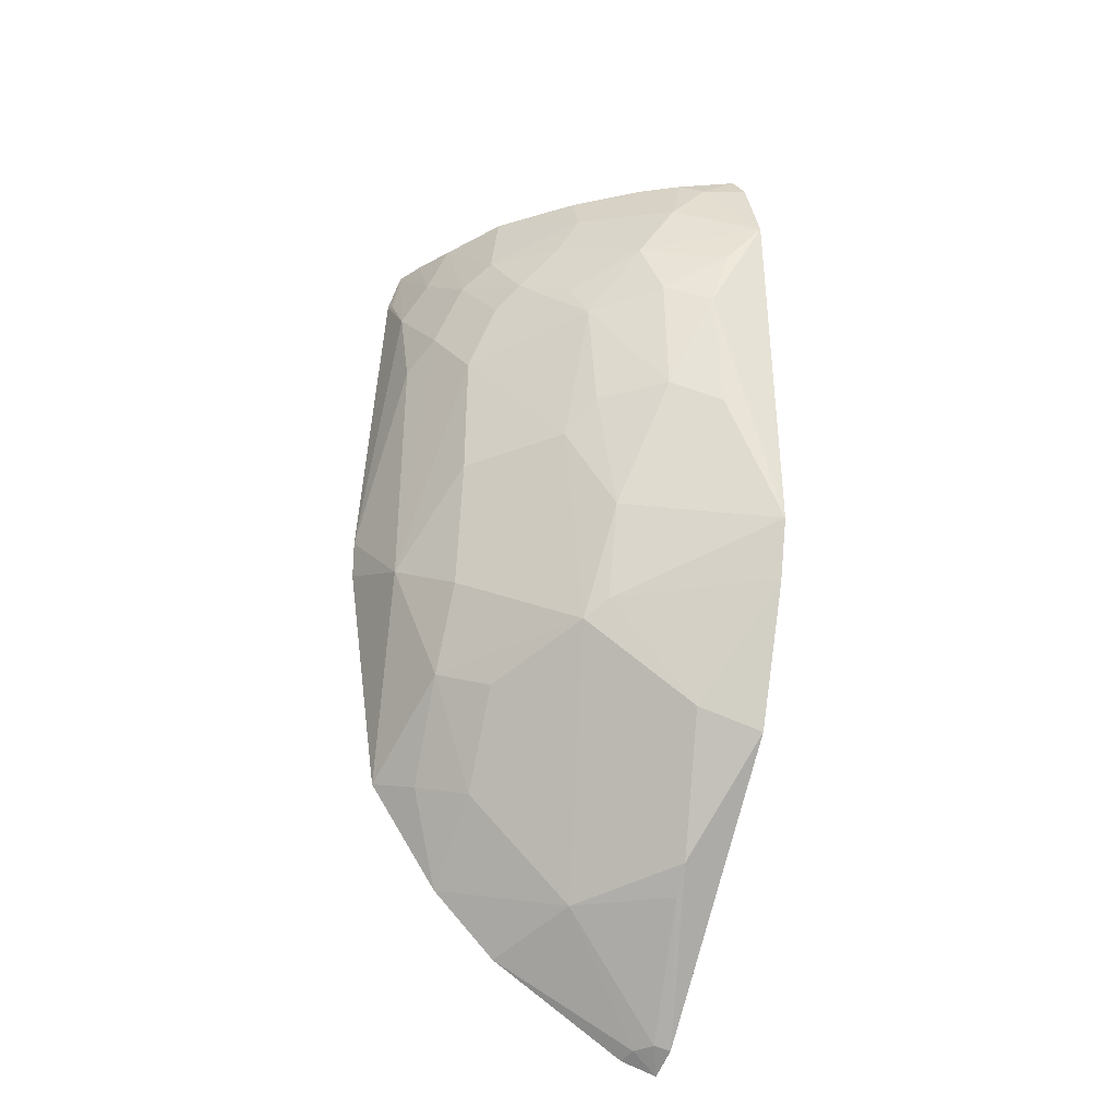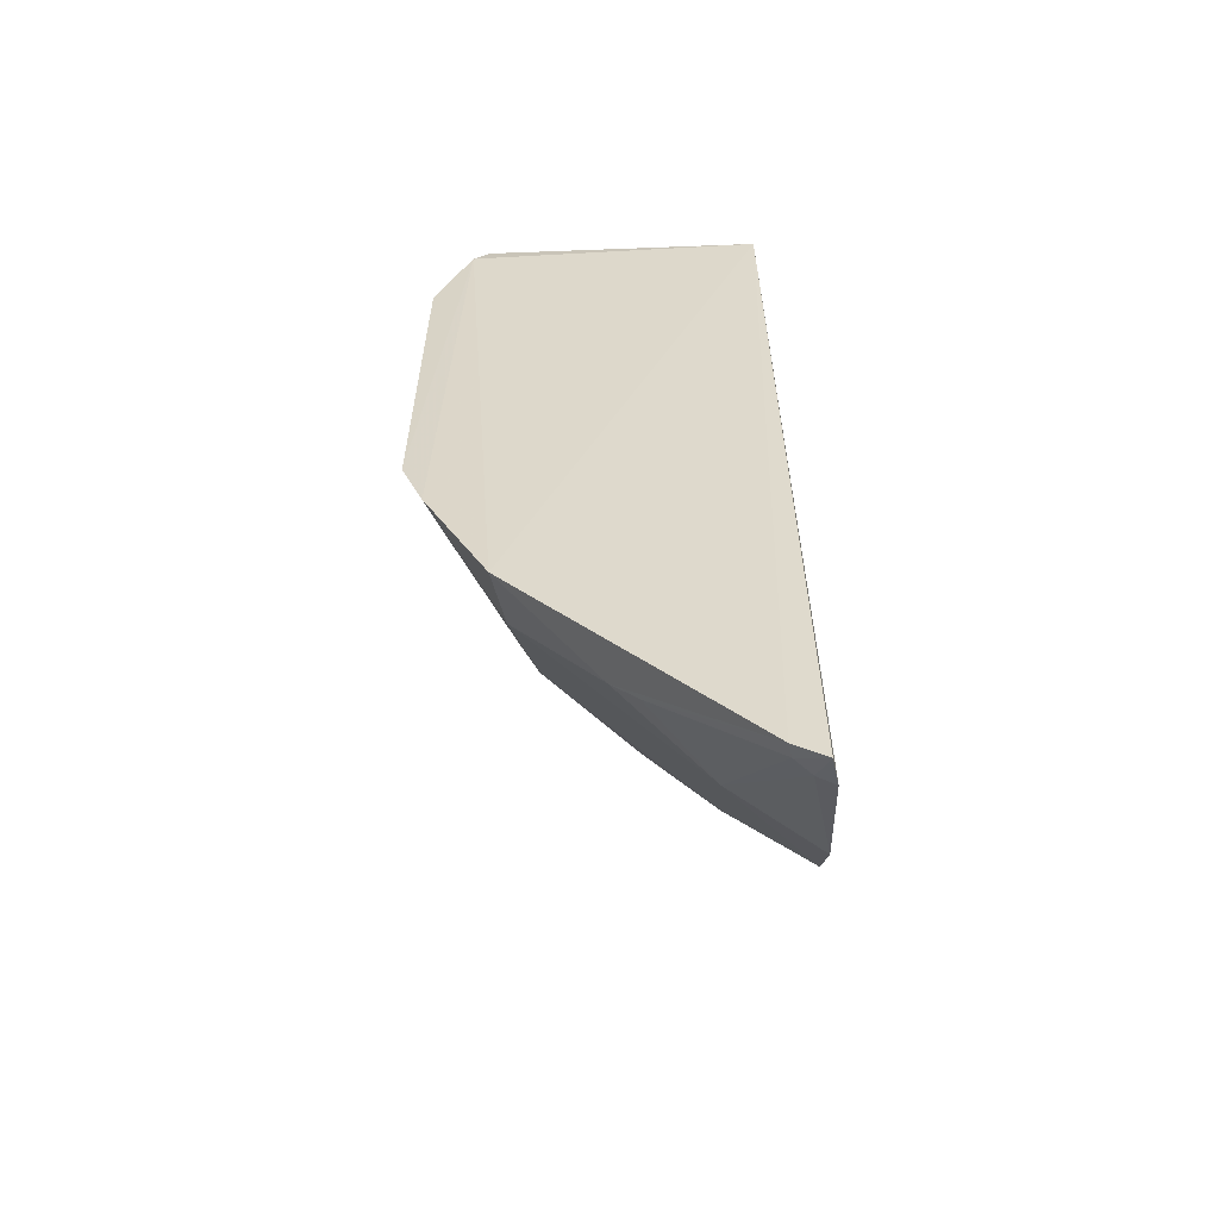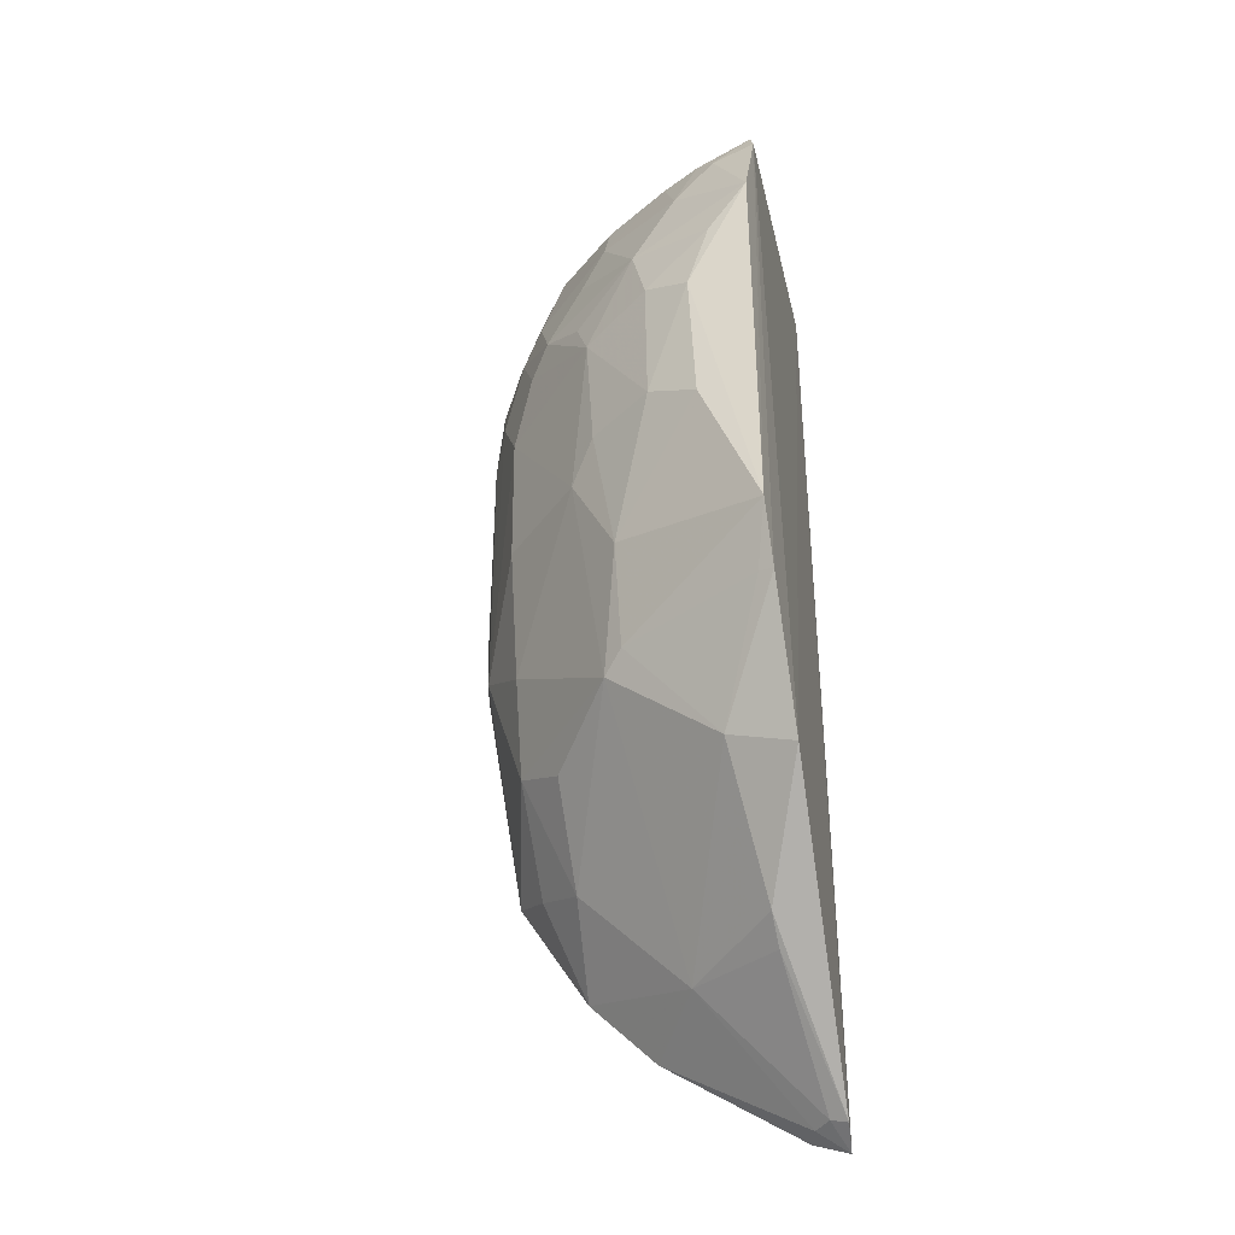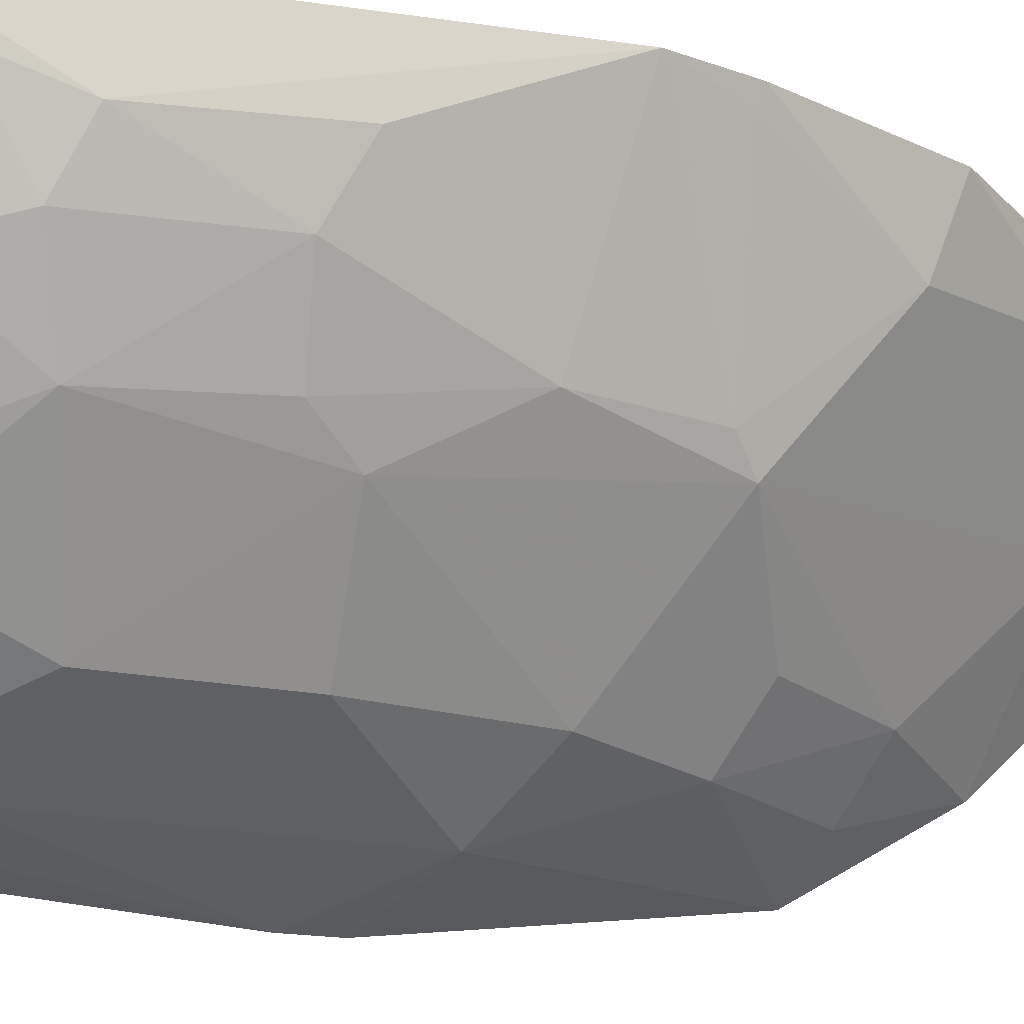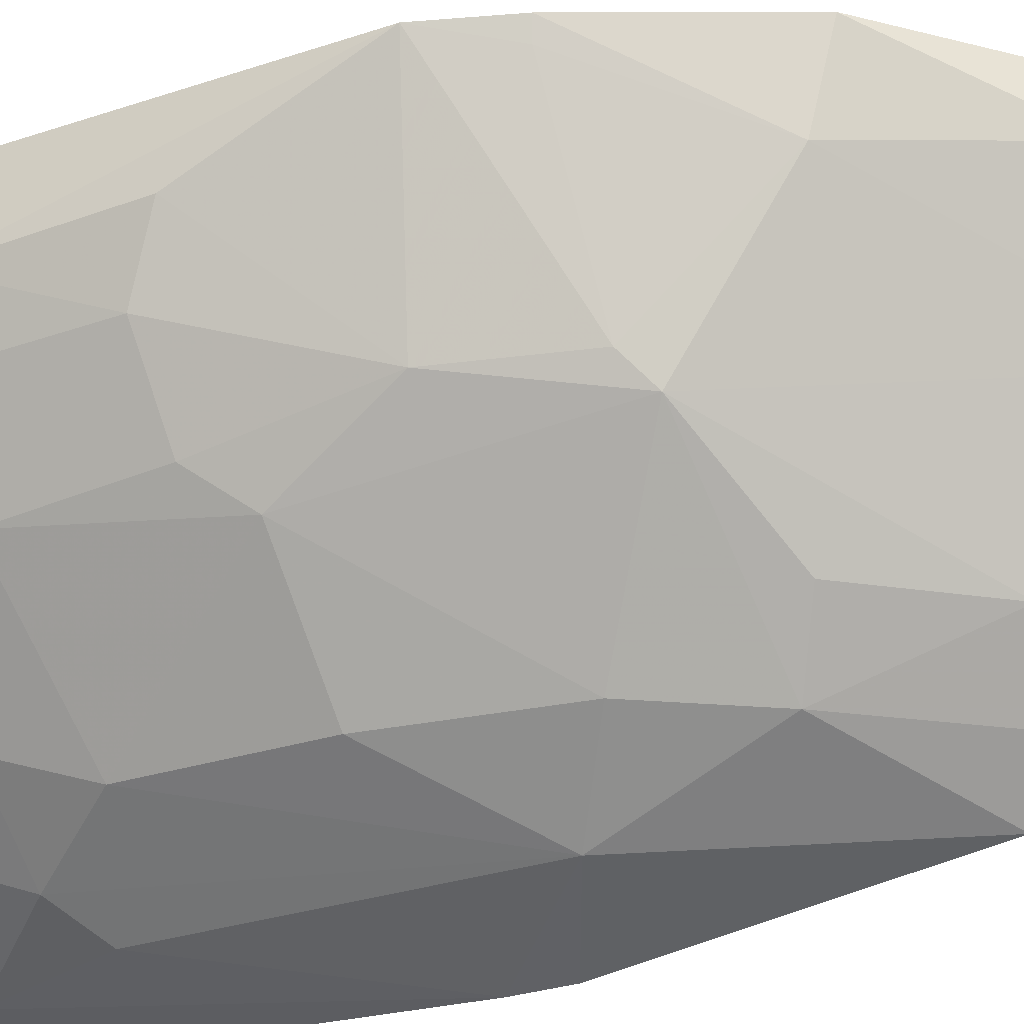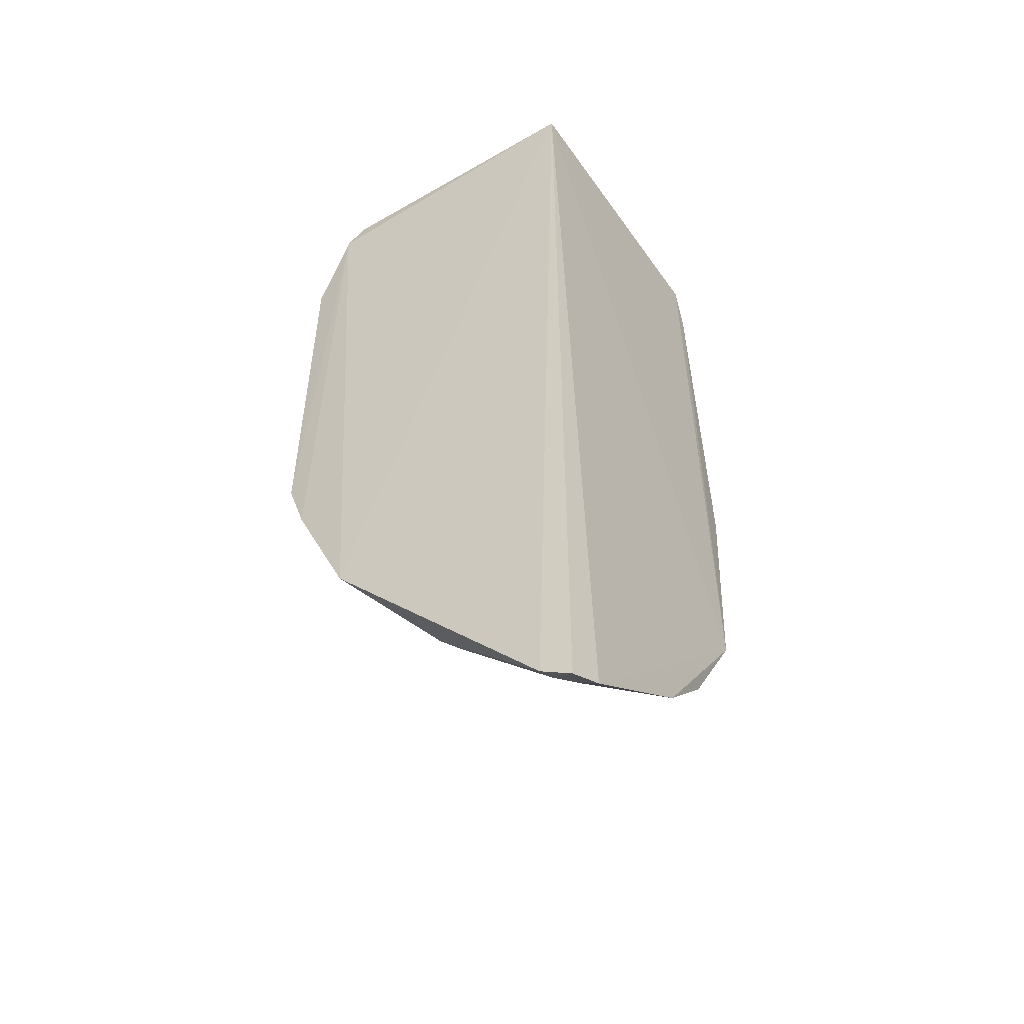
<metadata>
{"format":"obj","ext":"obj","renderer":"f3d","projection":"perspective","resolution":1024,"background":"white","views":[{"elev":-32.9,"azim":-110.5,"up":"+Y"},{"elev":-57.6,"azim":2.5,"up":"+Y"},{"elev":-34.8,"azim":-76.5,"up":"+Y"},{"elev":-21.9,"azim":-106.2,"up":"+Z"},{"elev":-32.7,"azim":-65.4,"up":"+Z"},{"elev":-48.9,"azim":32.8,"up":"+Y"}]}
</metadata>
<code>
v -0.2181 -0.4123 -0.2048
v -0.2127 -0.3445 -0.3186
v -0.2215 0.2197 -0.2073
v -0.4121 0.2177 -0.2056
v -0.4499 -0.111 -0.202
v -0.2189 0.185 -0.4185
v -0.2143 -0.4033 -0.2282
v -0.3916 -0.2395 -0.1981
v -0.2113 -0.2293 -0.4078
v -0.2185 0.2175 -0.4095
v -0.4 0.06792 -0.3194
v -0.2388 -0.4014 -0.2028
v -0.4234 0.2006 -0.202
v -0.3723 -0.1678 -0.314
v -0.3144 0.1372 -0.3865
v -0.2261 -0.3998 -0.2243
v -0.4349 -0.1512 -0.2004
v -0.4458 0.06588 -0.244
v -0.3721 0.1777 -0.315
v -0.431 -0.004328 -0.2731
v -0.2681 -0.254 -0.3563
v -0.2567 0.1425 -0.4166
v -0.3307 -0.03559 -0.3859
v -0.2369 -0.3984 -0.2139
v -0.385 -0.2253 -0.241
v -0.3842 -0.1562 -0.3007
v -0.4484 0.1408 -0.2042
v -0.4006 0.2115 -0.2443
v -0.4161 0.1226 -0.2855
v -0.3598 0.1131 -0.3571
v -0.3129 0.21 -0.3588
v -0.4301 0.08017 -0.2743
v -0.4458 -0.02156 -0.2399
v -0.2869 -0.1791 -0.388
v -0.2143 -0.3017 -0.3618
v -0.2734 0.2071 -0.387
v -0.2276 0.1792 -0.4174
v -0.2207 -0.0435 -0.4337
v -0.3855 -0.03222 -0.3318
v -0.301 0.09397 -0.4028
v -0.3276 -0.3084 -0.2276
v -0.2695 -0.3237 -0.2857
v -0.431 -0.1495 -0.2101
v -0.4009 -0.09184 -0.3008
v -0.4144 0.199 -0.231
v -0.4153 0.1695 -0.2574
v -0.3706 0.1472 -0.3311
v -0.3874 0.09479 -0.3293
v -0.333 0.05147 -0.3859
v -0.3308 0.1535 -0.3698
v -0.3561 0.2083 -0.3149
v -0.3841 0.2125 -0.2703
v -0.4449 0.1097 -0.2299
v -0.3129 -0.1948 -0.3574
v -0.2393 -0.2407 -0.3856
v -0.3148 -0.1218 -0.3849
v -0.2714 0.1696 -0.4017
v -0.2412 0.2139 -0.4005
v -0.2179 -0.06998 -0.4326
v -0.4016 -0.008605 -0.3146
v -0.2731 -0.09531 -0.4161
v -0.2761 0.07758 -0.4155
v -0.3465 0.09566 -0.3708
v -0.3108 -0.325 -0.2267
f 7 3 1
f 9 7 2
f 9 3 7
f 10 4 3
f 10 9 6
f 10 3 9
f 12 1 3
f 12 3 8
f 13 8 3
f 13 3 4
f 16 7 1
f 16 2 7
f 17 13 5
f 17 8 13
f 24 16 1
f 24 1 12
f 25 8 17
f 26 14 25
f 27 18 5
f 27 5 13
f 32 20 18
f 32 11 20
f 32 29 11
f 33 5 18
f 33 18 20
f 35 9 2
f 37 22 10
f 37 10 6
f 37 6 22
f 38 22 6
f 40 15 22
f 41 12 8
f 41 8 25
f 42 2 16
f 42 16 24
f 42 35 2
f 42 21 35
f 42 41 25
f 42 25 14
f 42 14 21
f 43 17 5
f 43 5 26
f 43 26 25
f 43 25 17
f 44 26 5
f 44 39 14
f 44 14 26
f 44 33 20
f 44 5 33
f 45 13 4
f 45 4 28
f 45 27 13
f 46 19 29
f 46 45 28
f 46 29 27
f 46 27 45
f 47 30 29
f 47 29 19
f 48 30 11
f 48 11 29
f 48 29 30
f 49 39 11
f 49 23 39
f 50 15 30
f 50 30 47
f 50 47 19
f 50 19 31
f 50 36 15
f 50 31 36
f 51 31 19
f 52 4 10
f 52 10 31
f 52 31 51
f 52 28 4
f 52 46 28
f 52 51 19
f 52 19 46
f 53 32 18
f 53 18 27
f 53 27 29
f 53 29 32
f 54 34 21
f 54 21 14
f 54 14 34
f 55 34 9
f 55 21 34
f 55 35 21
f 55 9 35
f 56 34 14
f 56 39 23
f 56 14 39
f 57 22 15
f 57 15 36
f 57 10 22
f 58 36 31
f 58 31 10
f 58 57 36
f 58 10 57
f 59 38 6
f 59 6 9
f 60 20 11
f 60 11 39
f 60 44 20
f 60 39 44
f 61 49 40
f 61 23 49
f 61 38 59
f 61 56 23
f 61 34 56
f 61 59 9
f 61 9 34
f 62 40 22
f 62 22 38
f 62 61 40
f 62 38 61
f 63 30 15
f 63 15 40
f 63 40 49
f 63 49 11
f 63 11 30
f 64 24 12
f 64 12 41
f 64 42 24
f 64 41 42

</code>
